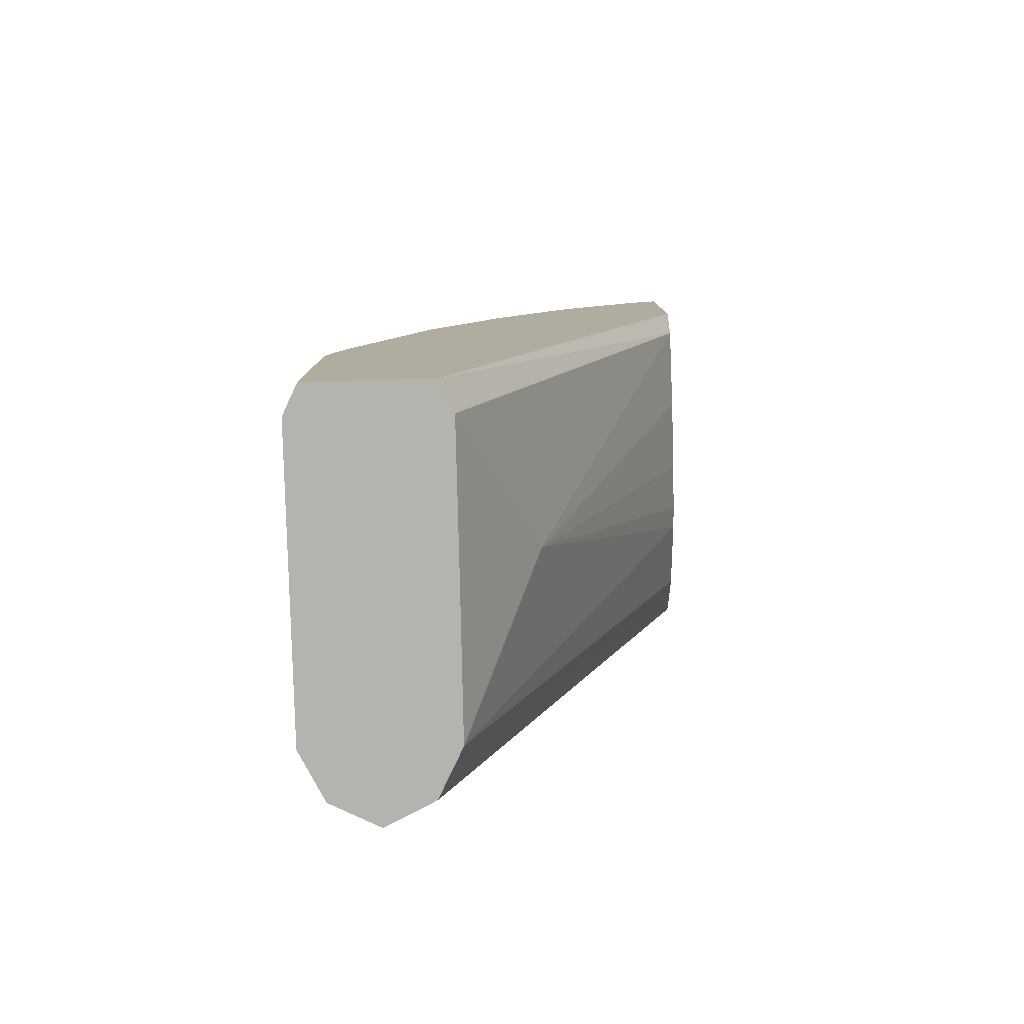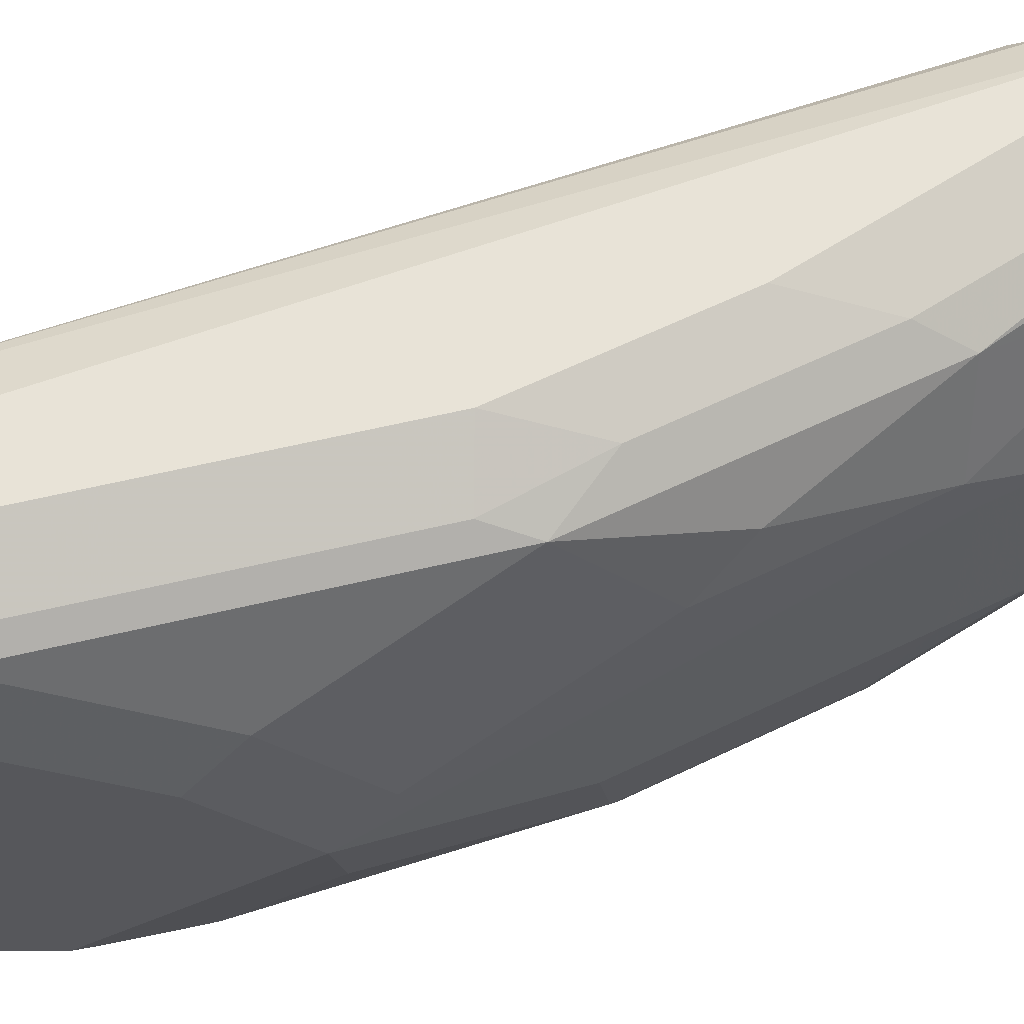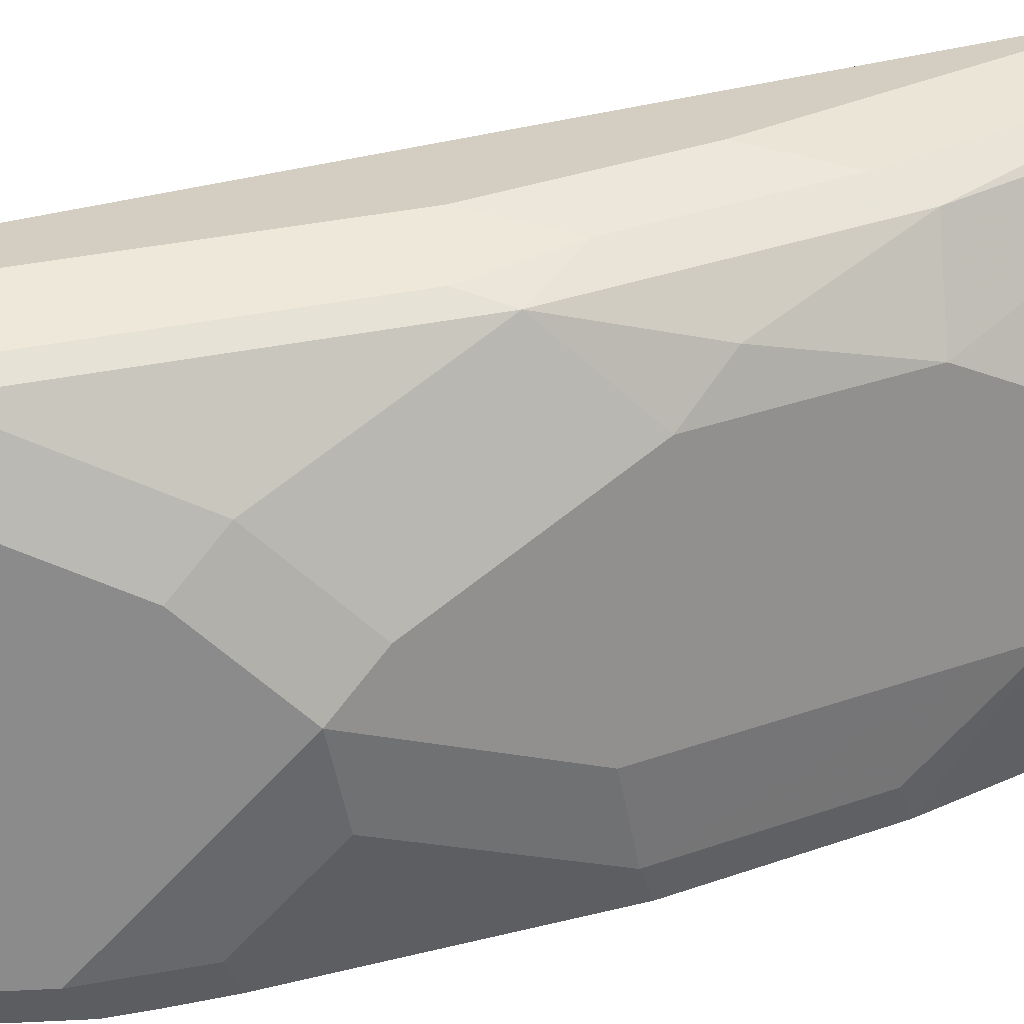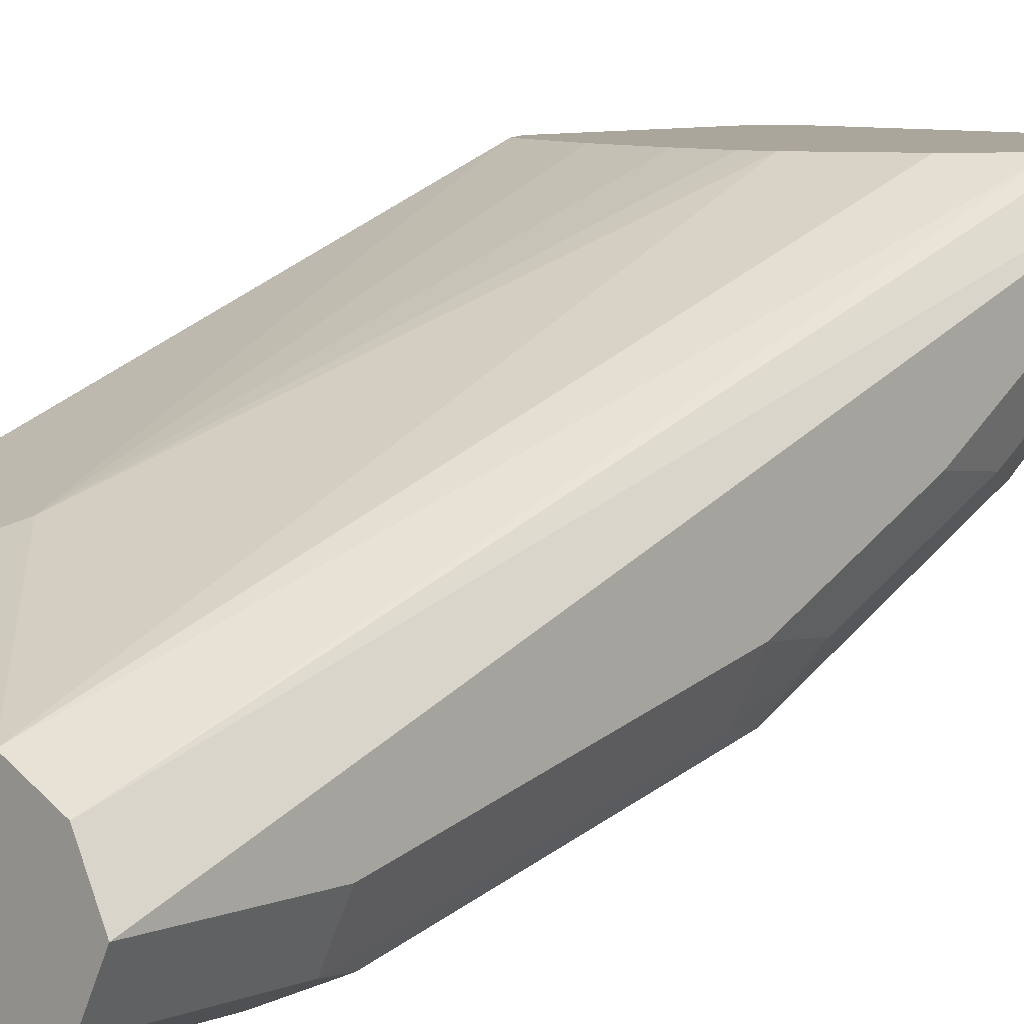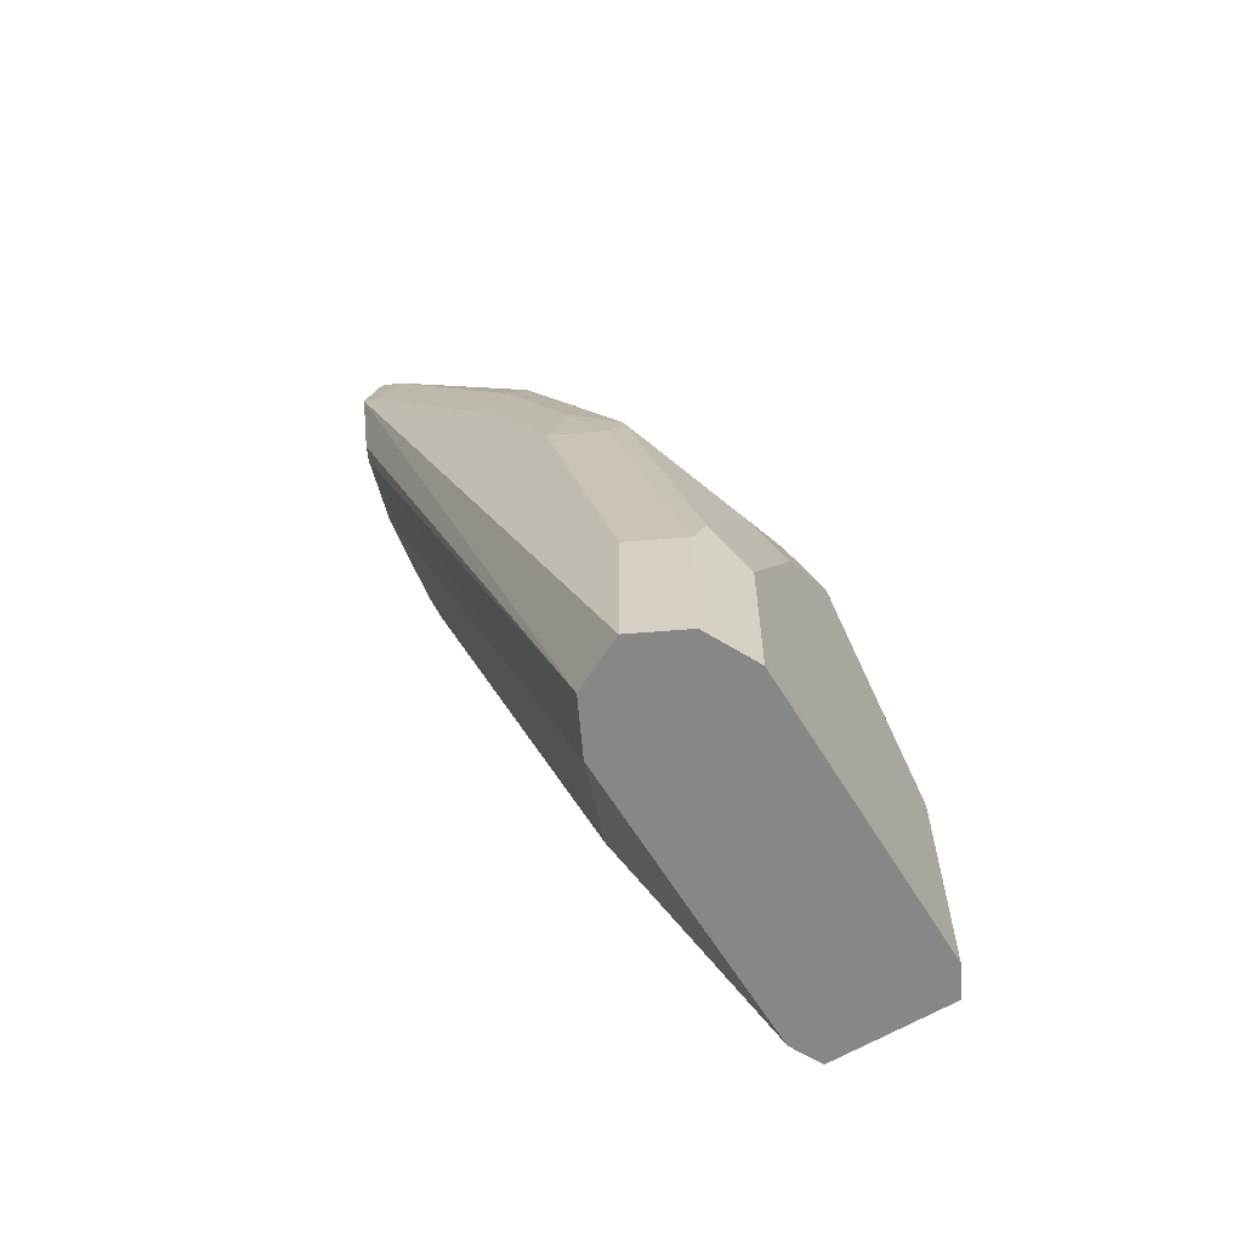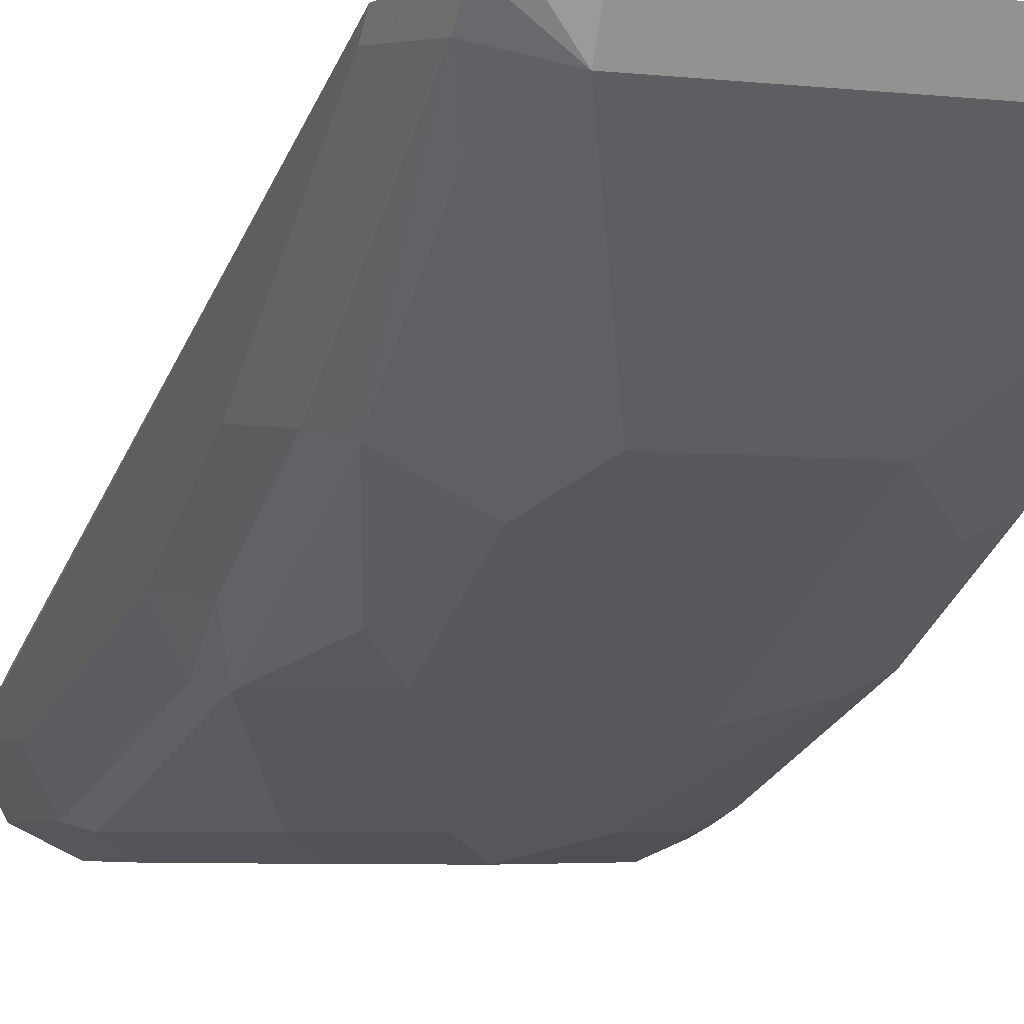
<metadata>
{"format":"obj","ext":"obj","renderer":"f3d","projection":"perspective","resolution":1024,"background":"white","views":[{"elev":-79.9,"azim":-88.7,"up":"+Y"},{"elev":-27.3,"azim":88.7,"up":"+Z"},{"elev":-63.9,"azim":93.1,"up":"+Z"},{"elev":8.0,"azim":43.1,"up":"+Z"},{"elev":-62.5,"azim":121.3,"up":"+Y"},{"elev":-4.8,"azim":160.0,"up":"+Z"}]}
</metadata>
<code>
v -0.08045 -0.03313 -0.7641
v -0.06778 -0.03313 -0.7704
v -0.08045 -0.03313 -0.7105
v -0.08045 0.07374 -0.7641
v -0.06702 0.06705 -0.7708
v -0.06702 -0.03313 -0.7708
v -0.06702 -0.03313 -0.7037
v -0.07114 0.2639 -0.5958
v -0.08045 0.2793 -0.5958
v -0.08045 0.08879 -0.7607
v -0.06702 0.1047 -0.7624
v 6.3e-07 0.1341 -0.7708
v 0.06702 -0.03313 -0.7708
v -0.06664 -0.03313 -0.7036
v -0.0335 0.2534 -0.5958
v -0.01674 0.01679 -0.6786
v 6.3e-07 0.03353 -0.6702
v -0.08045 0.3838 -0.5958
v -0.08045 0.1081 -0.7557
v -0.0335 0.1383 -0.7624
v -0.08045 0.2086 -0.7222
v -0.06702 0.2053 -0.7289
v 0.01674 0.1508 -0.7624
v 0.05026 0.1173 -0.7624
v 0.0335 0.1006 -0.7708
v -0.0335 0.201 -0.7373
v -0.0335 0.2904 -0.6926
v 0.0335 0.2904 -0.6926
v 0.06727 -0.03313 -0.7706
v 0.06702 0.03353 -0.7708
v -0.03293 -0.03313 -0.7036
v 6.3e-07 0.2494 -0.5958
v 6.3e-07 0.01117 -0.6814
v 0.06702 -0.03313 -0.7037
v 0.0335 0.2518 -0.5958
v 0.02218 0.2494 -0.5958
v -0.06702 0.3891 -0.5958
v -0.06702 0.3798 -0.6144
v -0.08045 0.3761 -0.6084
v -0.08045 0.2756 -0.6887
v -0.06702 0.2722 -0.6954
v 0.05026 0.2178 -0.7289
v 0.08378 0.1843 -0.7289
v 0.06702 0.1341 -0.7498
v 0.08378 0.05027 -0.7624
v -0.0335 0.3128 -0.6814
v 0.0335 0.3128 -0.6814
v 0.05026 0.2848 -0.6954
v 0.08936 -0.03313 -0.7596
v 6.3e-07 -0.03313 -0.7036
v 0.08936 -0.03313 -0.7149
v 0.08845 0.2956 -0.5958
v 0.06813 0.2715 -0.5958
v 0.06702 0.3891 -0.5958
v -0.06702 0.3463 -0.6479
v -0.08045 0.3425 -0.6419
v 0.06702 0.3798 -0.6144
v -0.08045 0.3306 -0.6524
v 0.06702 0.2346 -0.7163
v 0.08936 0.1676 -0.7261
v 0.08378 0.2513 -0.6954
v 0.09216 0.2681 -0.6744
v 0.09216 0.201 -0.7079
v 0.08936 0.03353 -0.7596
v 0.06702 0.3351 -0.6493
v 0.08378 0.2848 -0.6786
v 0.1005 -0.03313 -0.7373
v 0.1005 0.3425 -0.5958
v 0.09216 0.3048 -0.5958
v 0.08293 0.3851 -0.5958
v 0.09216 0.3802 -0.5958
v 0.09216 0.3686 -0.6074
v 0.08378 0.3518 -0.6284
v 0.1005 0.1676 -0.7037
v 0.1005 0.2346 -0.6702
v 0.1005 0.03353 -0.7373
v 0.1005 0.3351 -0.6032
f 34 53 35
f 38 56 39
f 37 54 57
f 37 57 38
f 34 52 53
f 38 55 56
f 40 55 46
f 38 47 46
f 38 46 55
f 40 58 55
f 40 46 41
f 42 48 59
f 34 51 52
f 42 59 43
f 38 57 47
f 33 50 34
f 23 43 24
f 29 45 49
f 43 60 64
f 22 41 27
f 22 27 26
f 23 28 42
f 23 42 43
f 24 43 44
f 24 44 45
f 24 45 30
f 24 30 25
f 27 46 47
f 27 47 28
f 27 41 46
f 28 47 48
f 28 48 42
f 29 30 45
f 31 50 33
f 43 64 45
f 62 72 77
f 43 59 61
f 60 63 74
f 60 74 76
f 60 76 64
f 61 66 62
f 62 66 72
f 22 40 41
f 62 77 75
f 62 75 74
f 62 74 63
f 65 73 66
f 66 73 72
f 67 76 74
f 67 74 75
f 67 75 77
f 67 77 68
f 59 66 61
f 57 73 65
f 57 72 73
f 57 71 72
f 43 61 62
f 43 62 63
f 43 63 60
f 45 64 49
f 47 57 65
f 47 65 48
f 48 65 66
f 43 45 44
f 48 66 59
f 49 76 67
f 51 67 68
f 51 68 69
f 51 69 52
f 54 70 57
f 55 58 56
f 57 70 71
f 49 64 76
f 21 40 22
f 8 37 18
f 18 37 38
f 1 40 21
f 1 21 19
f 1 19 10
f 1 10 4
f 1 4 2
f 2 5 6
f 2 4 5
f 3 7 8
f 3 8 9
f 4 10 11
f 4 11 5
f 5 11 12
f 5 12 25
f 5 25 30
f 5 30 13
f 1 58 40
f 5 13 6
f 1 56 58
f 1 18 39
f 68 77 72
f 1 2 6
f 1 6 13
f 1 13 29
f 1 29 49
f 1 49 67
f 1 67 51
f 1 51 34
f 1 34 50
f 1 50 31
f 1 31 14
f 1 14 7
f 1 7 3
f 1 3 9
f 1 9 18
f 1 39 56
f 18 38 39
f 7 14 8
f 8 32 36
f 12 24 25
f 12 20 22
f 12 22 26
f 12 26 27
f 12 27 28
f 12 28 23
f 13 30 29
f 14 31 16
f 15 17 32
f 16 31 17
f 17 31 33
f 17 33 34
f 17 34 35
f 17 35 36
f 17 36 32
f 12 23 24
f 8 15 32
f 11 22 20
f 11 19 21
f 8 36 35
f 8 35 53
f 8 53 52
f 8 52 69
f 8 69 68
f 8 68 71
f 8 71 70
f 8 70 54
f 8 54 37
f 8 18 9
f 8 14 16
f 8 16 17
f 8 17 15
f 10 19 11
f 11 20 12
f 11 21 22
f 68 72 71

</code>
